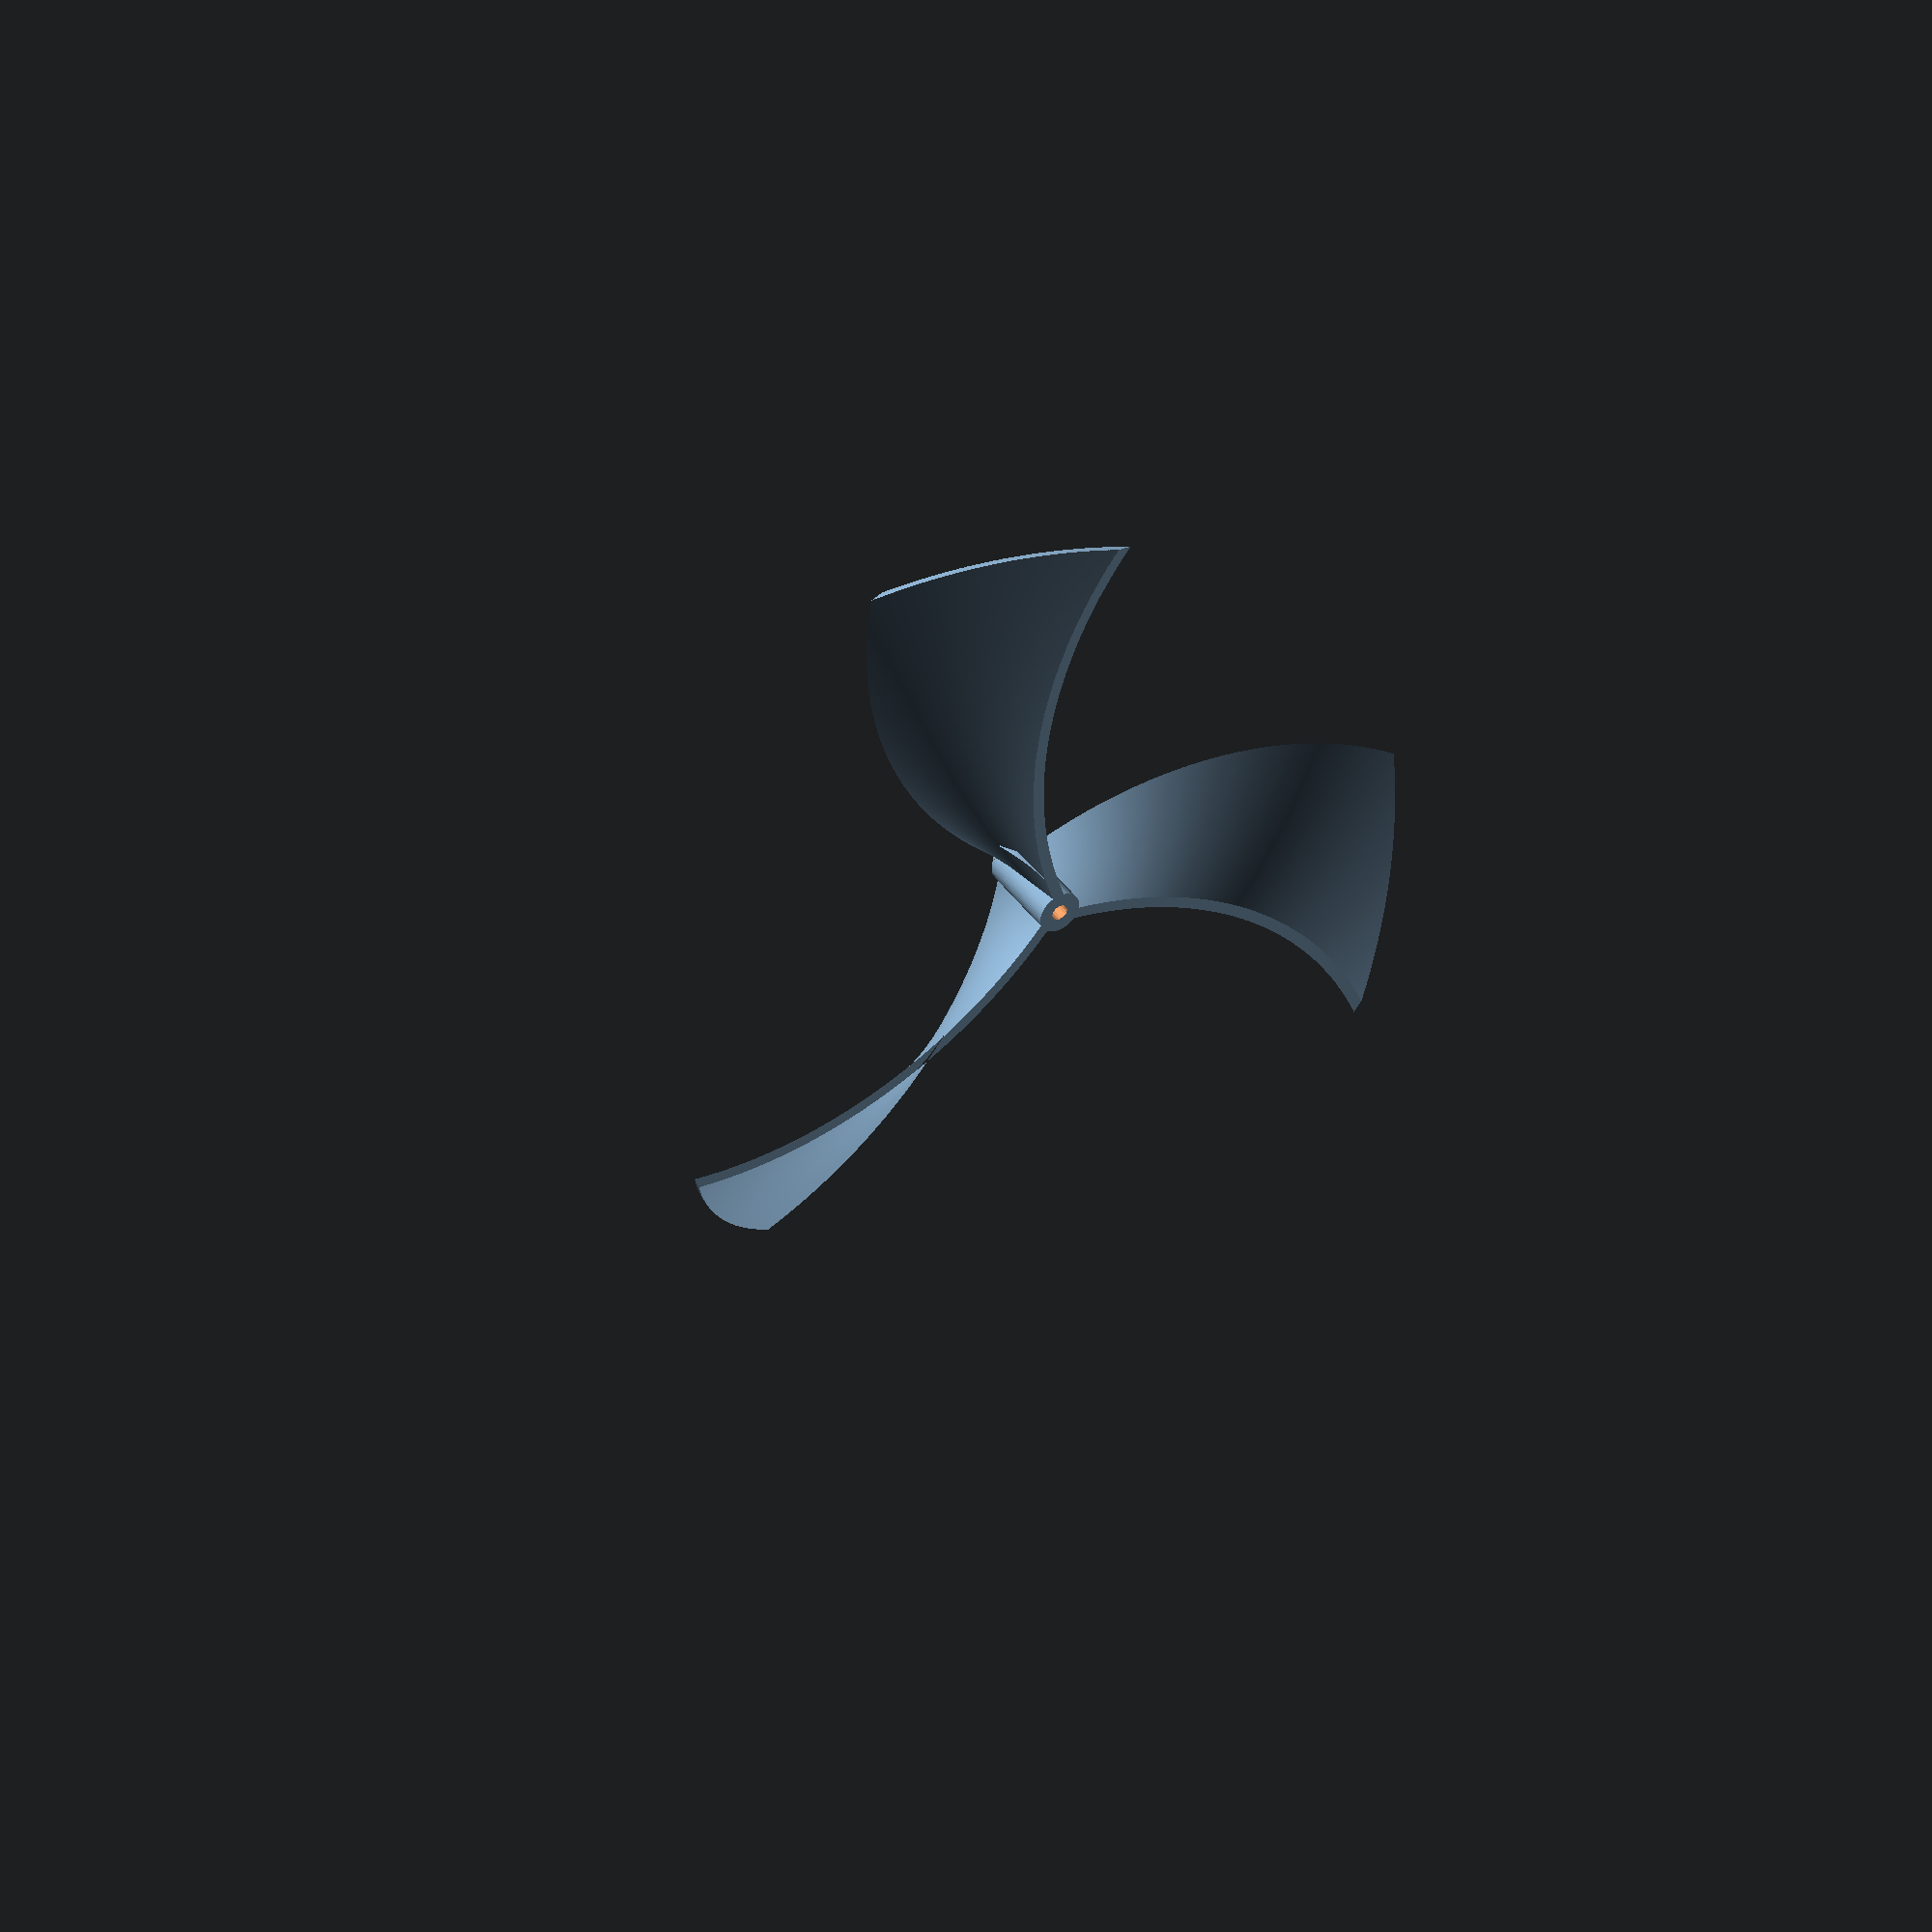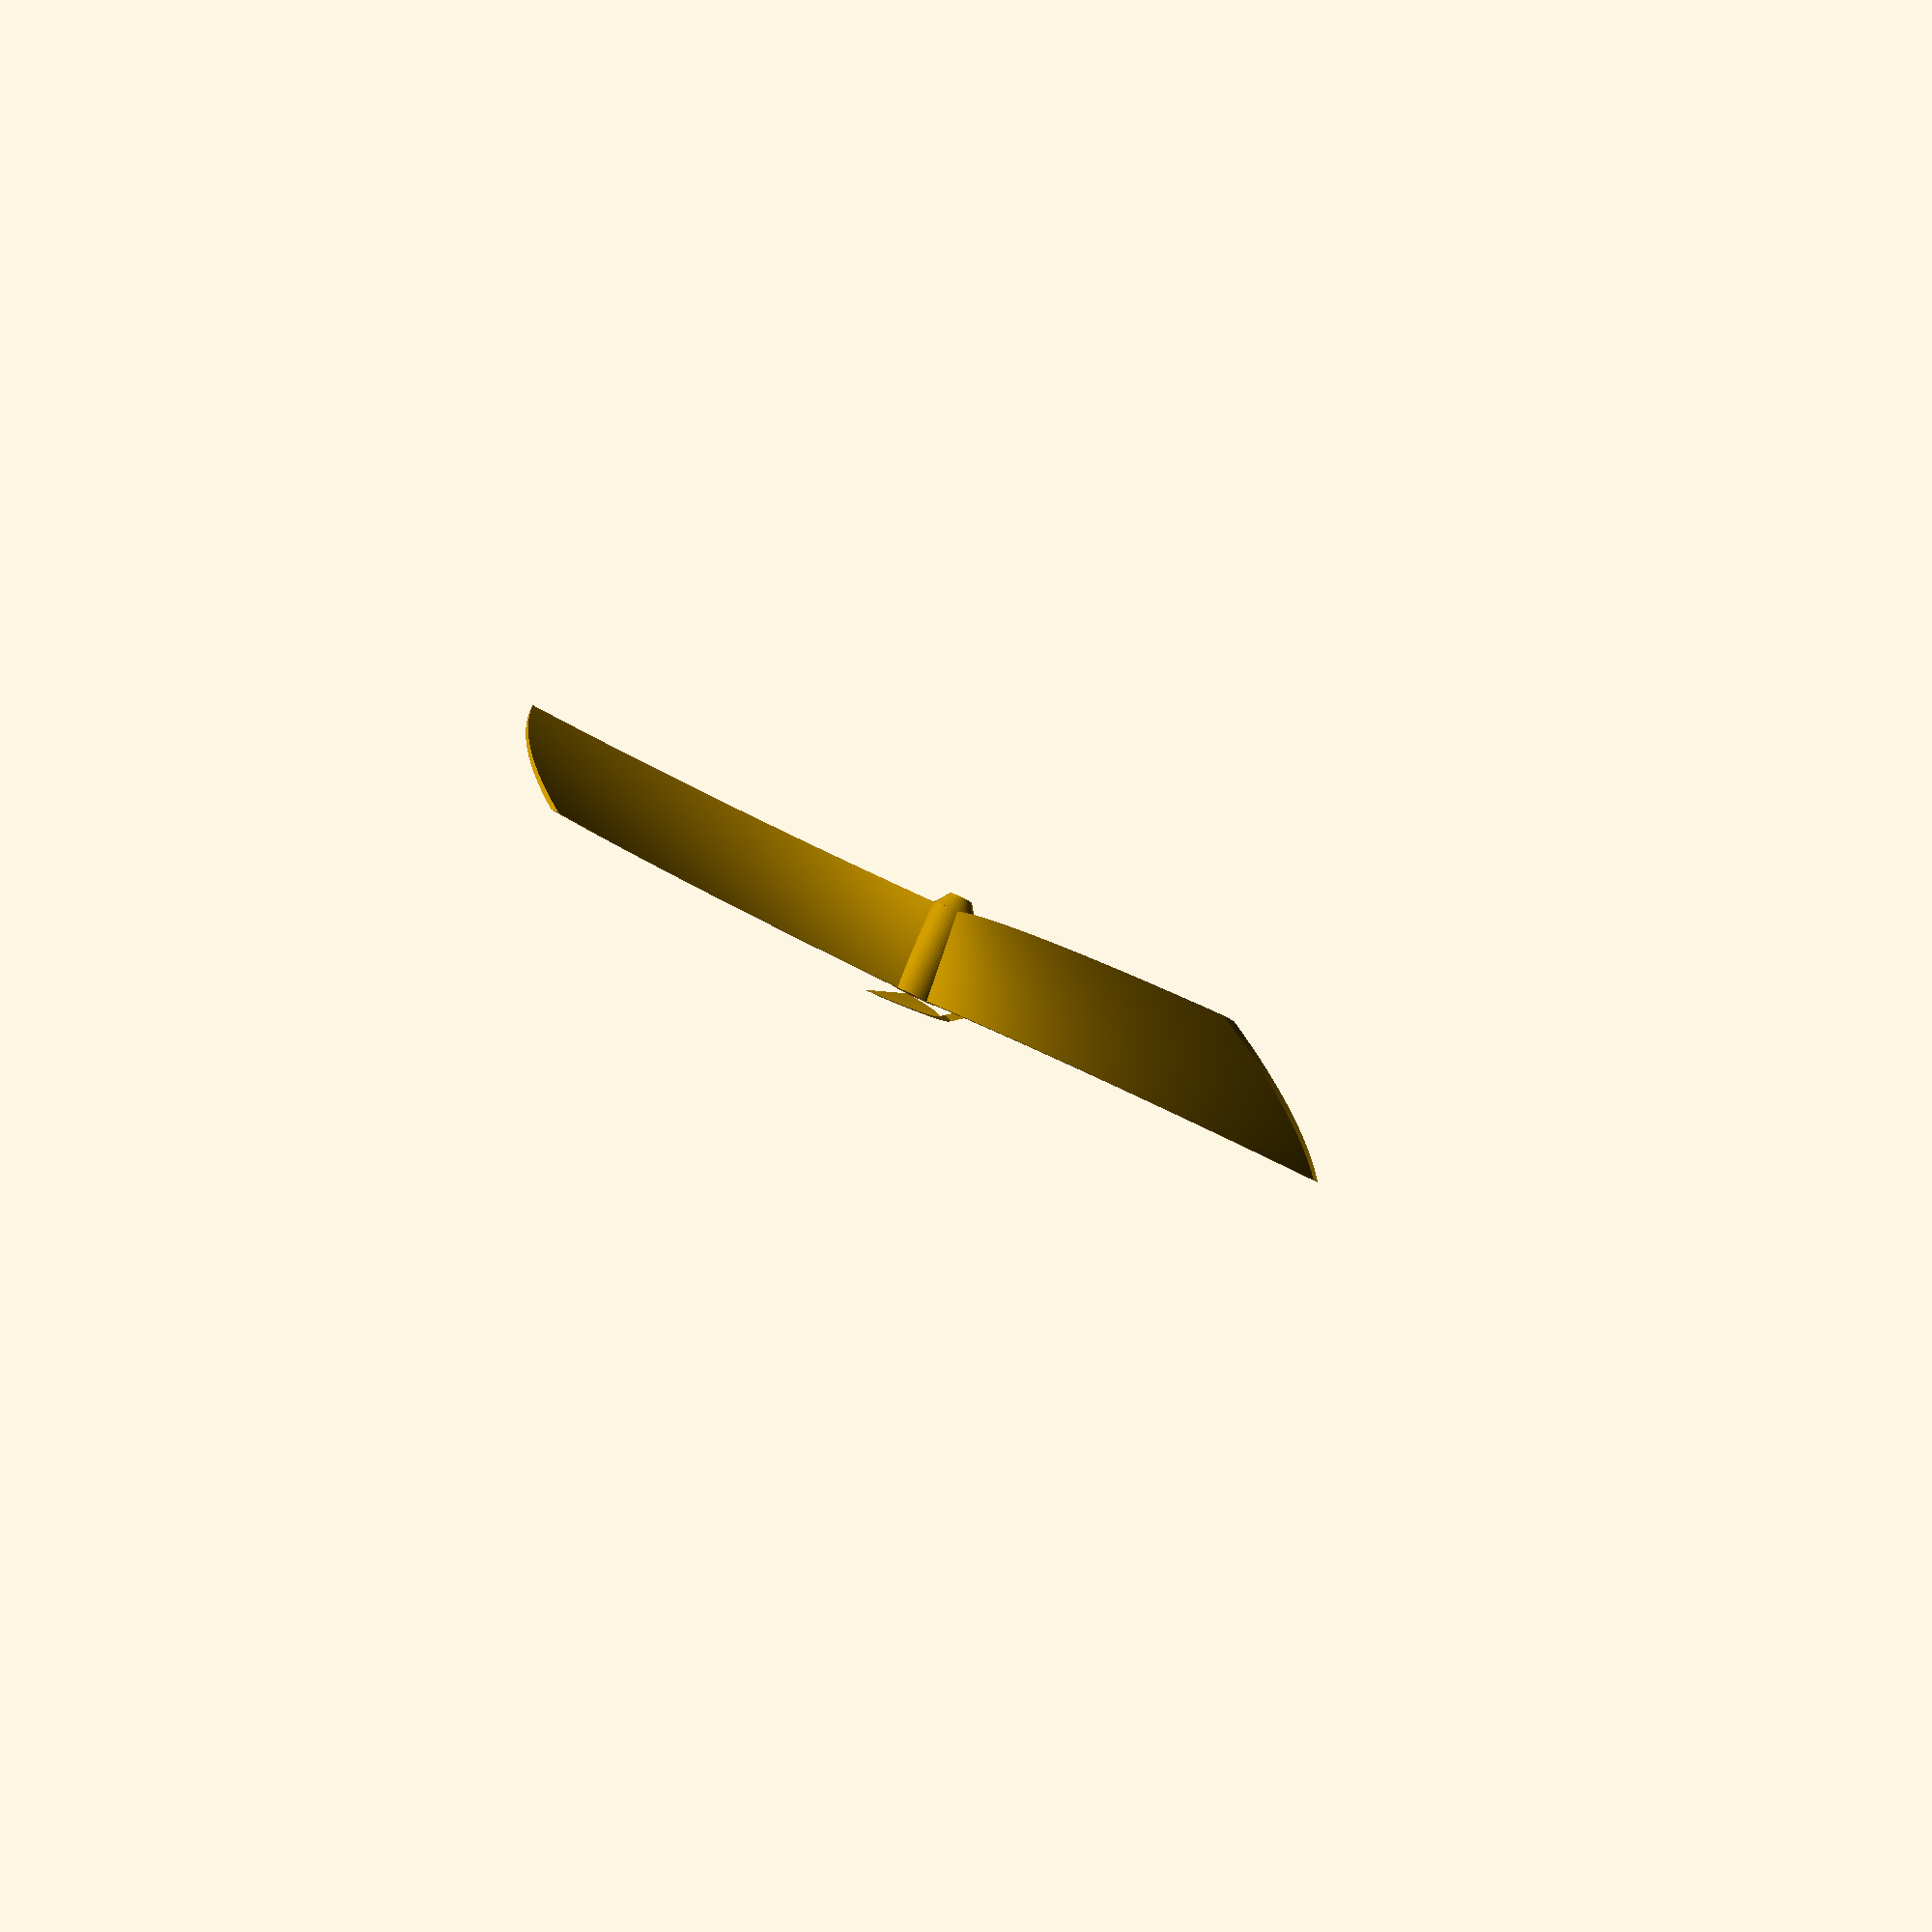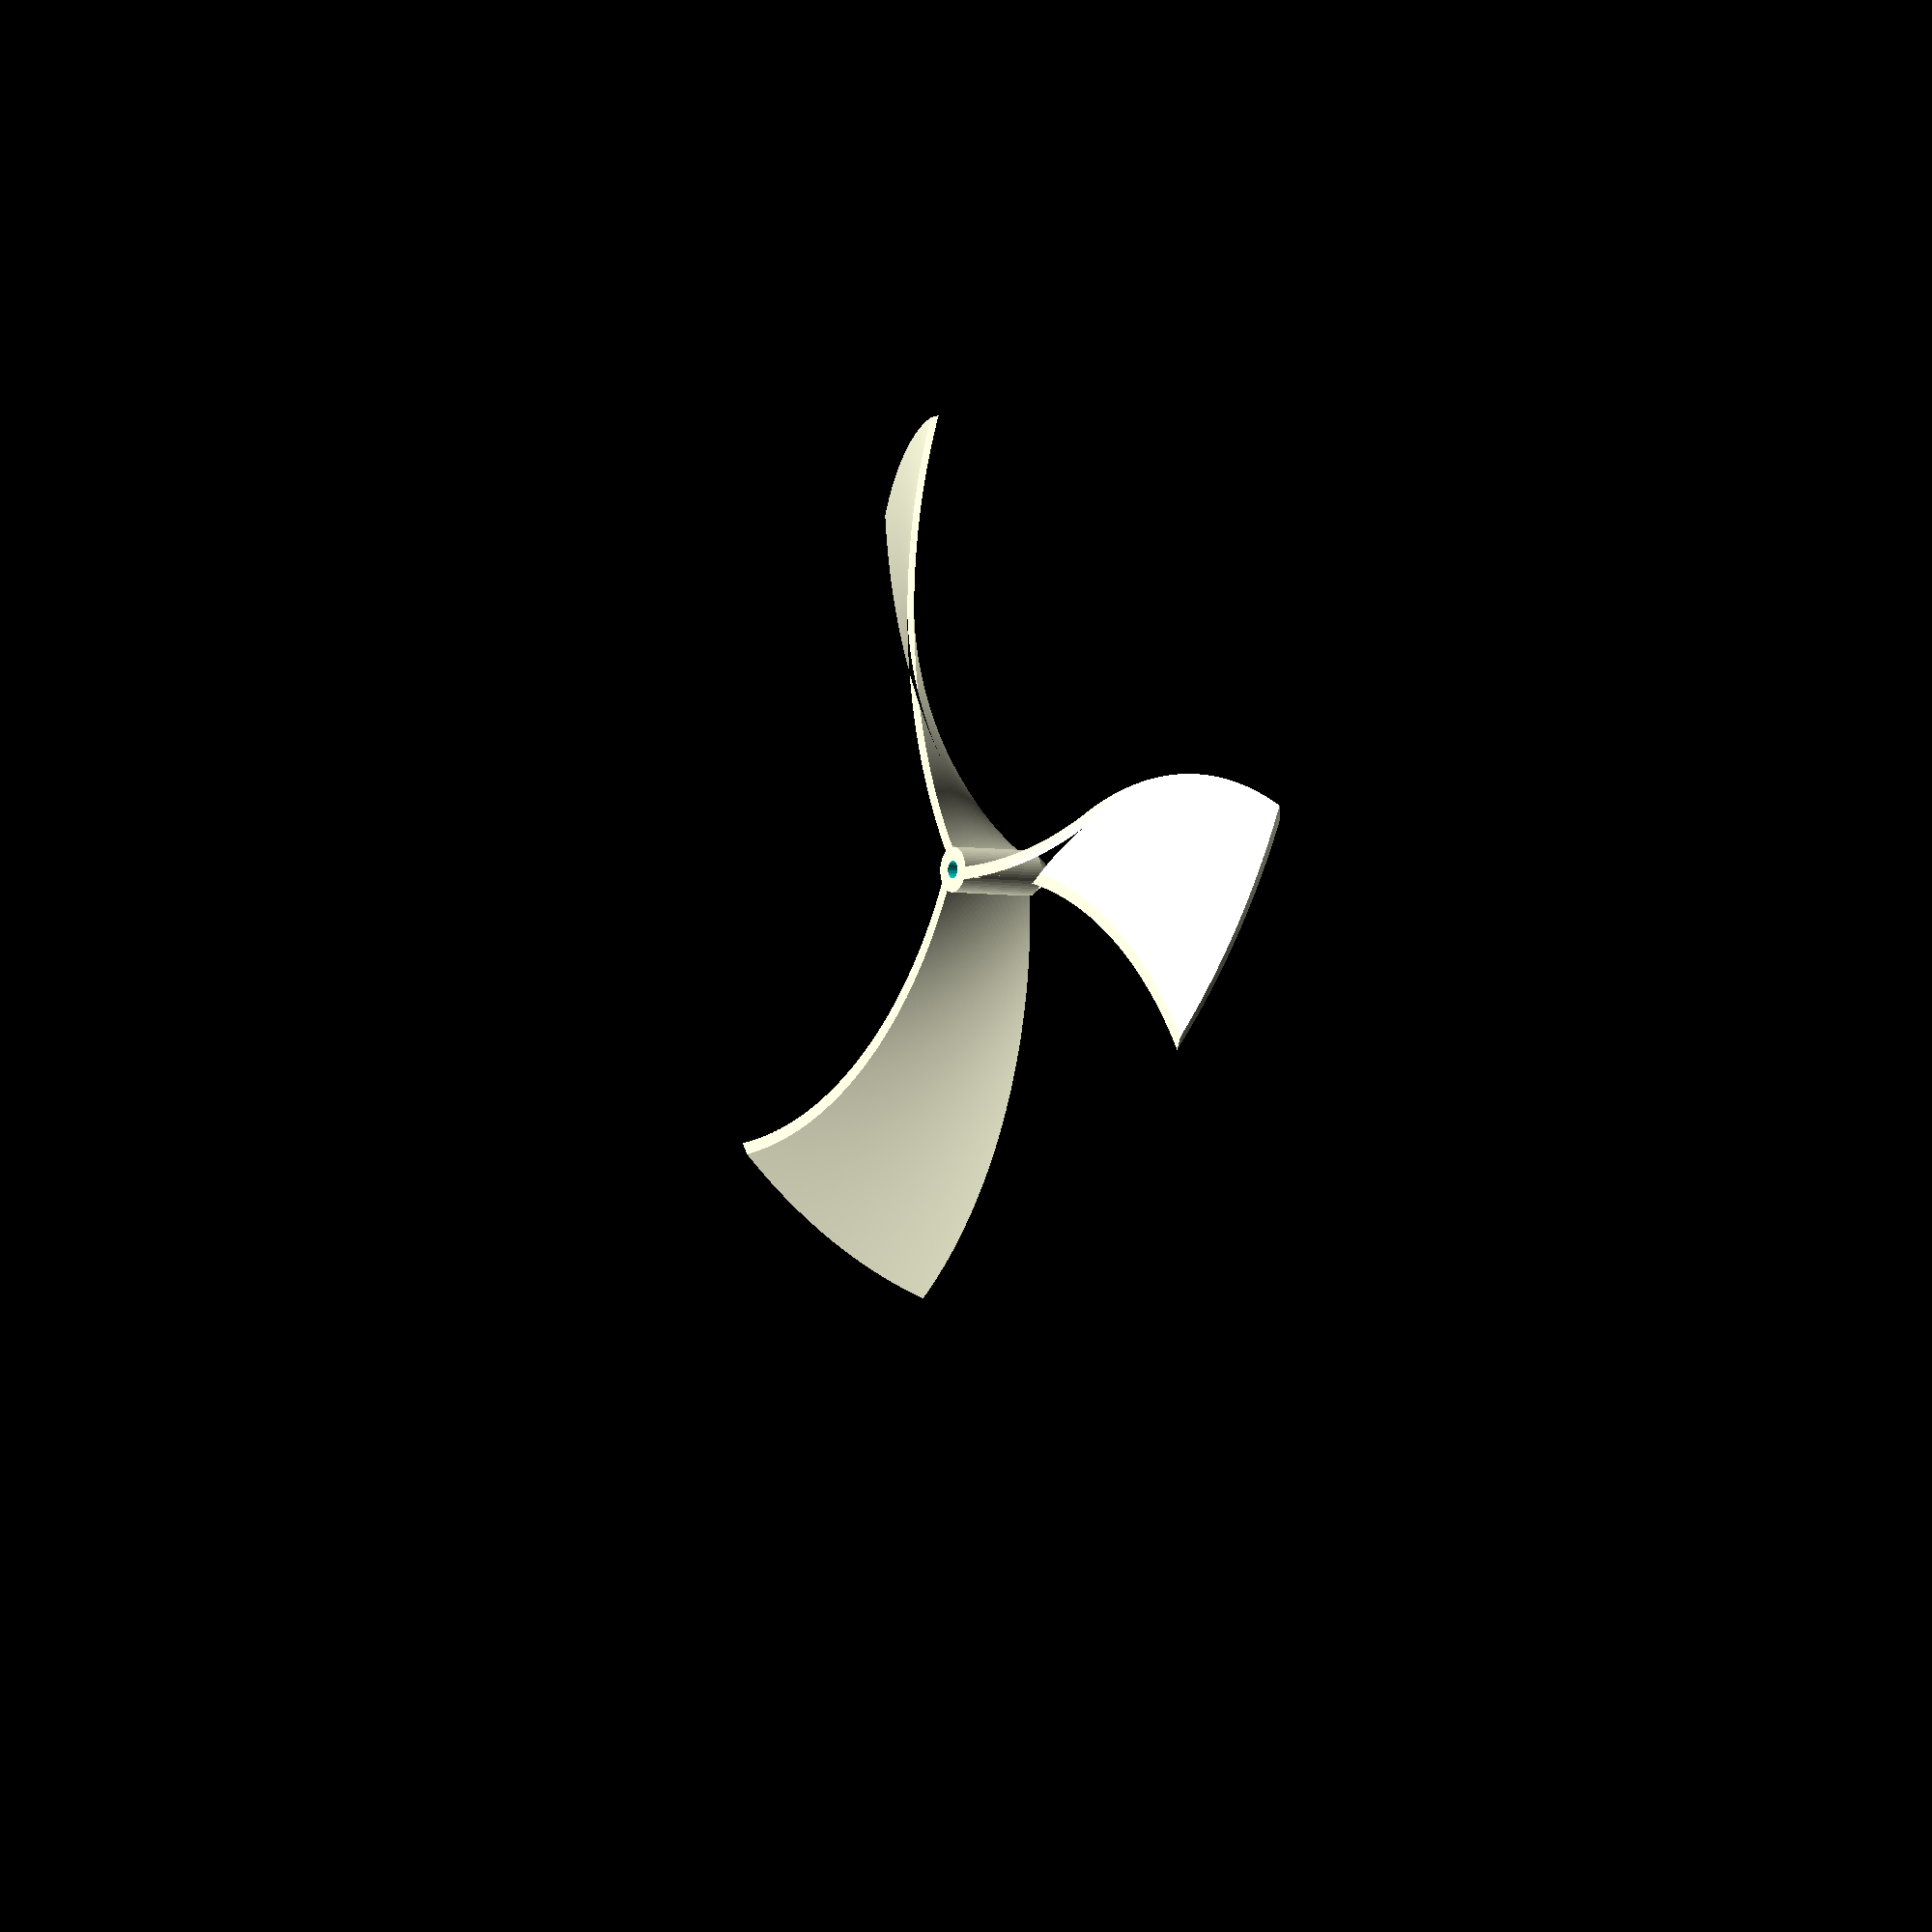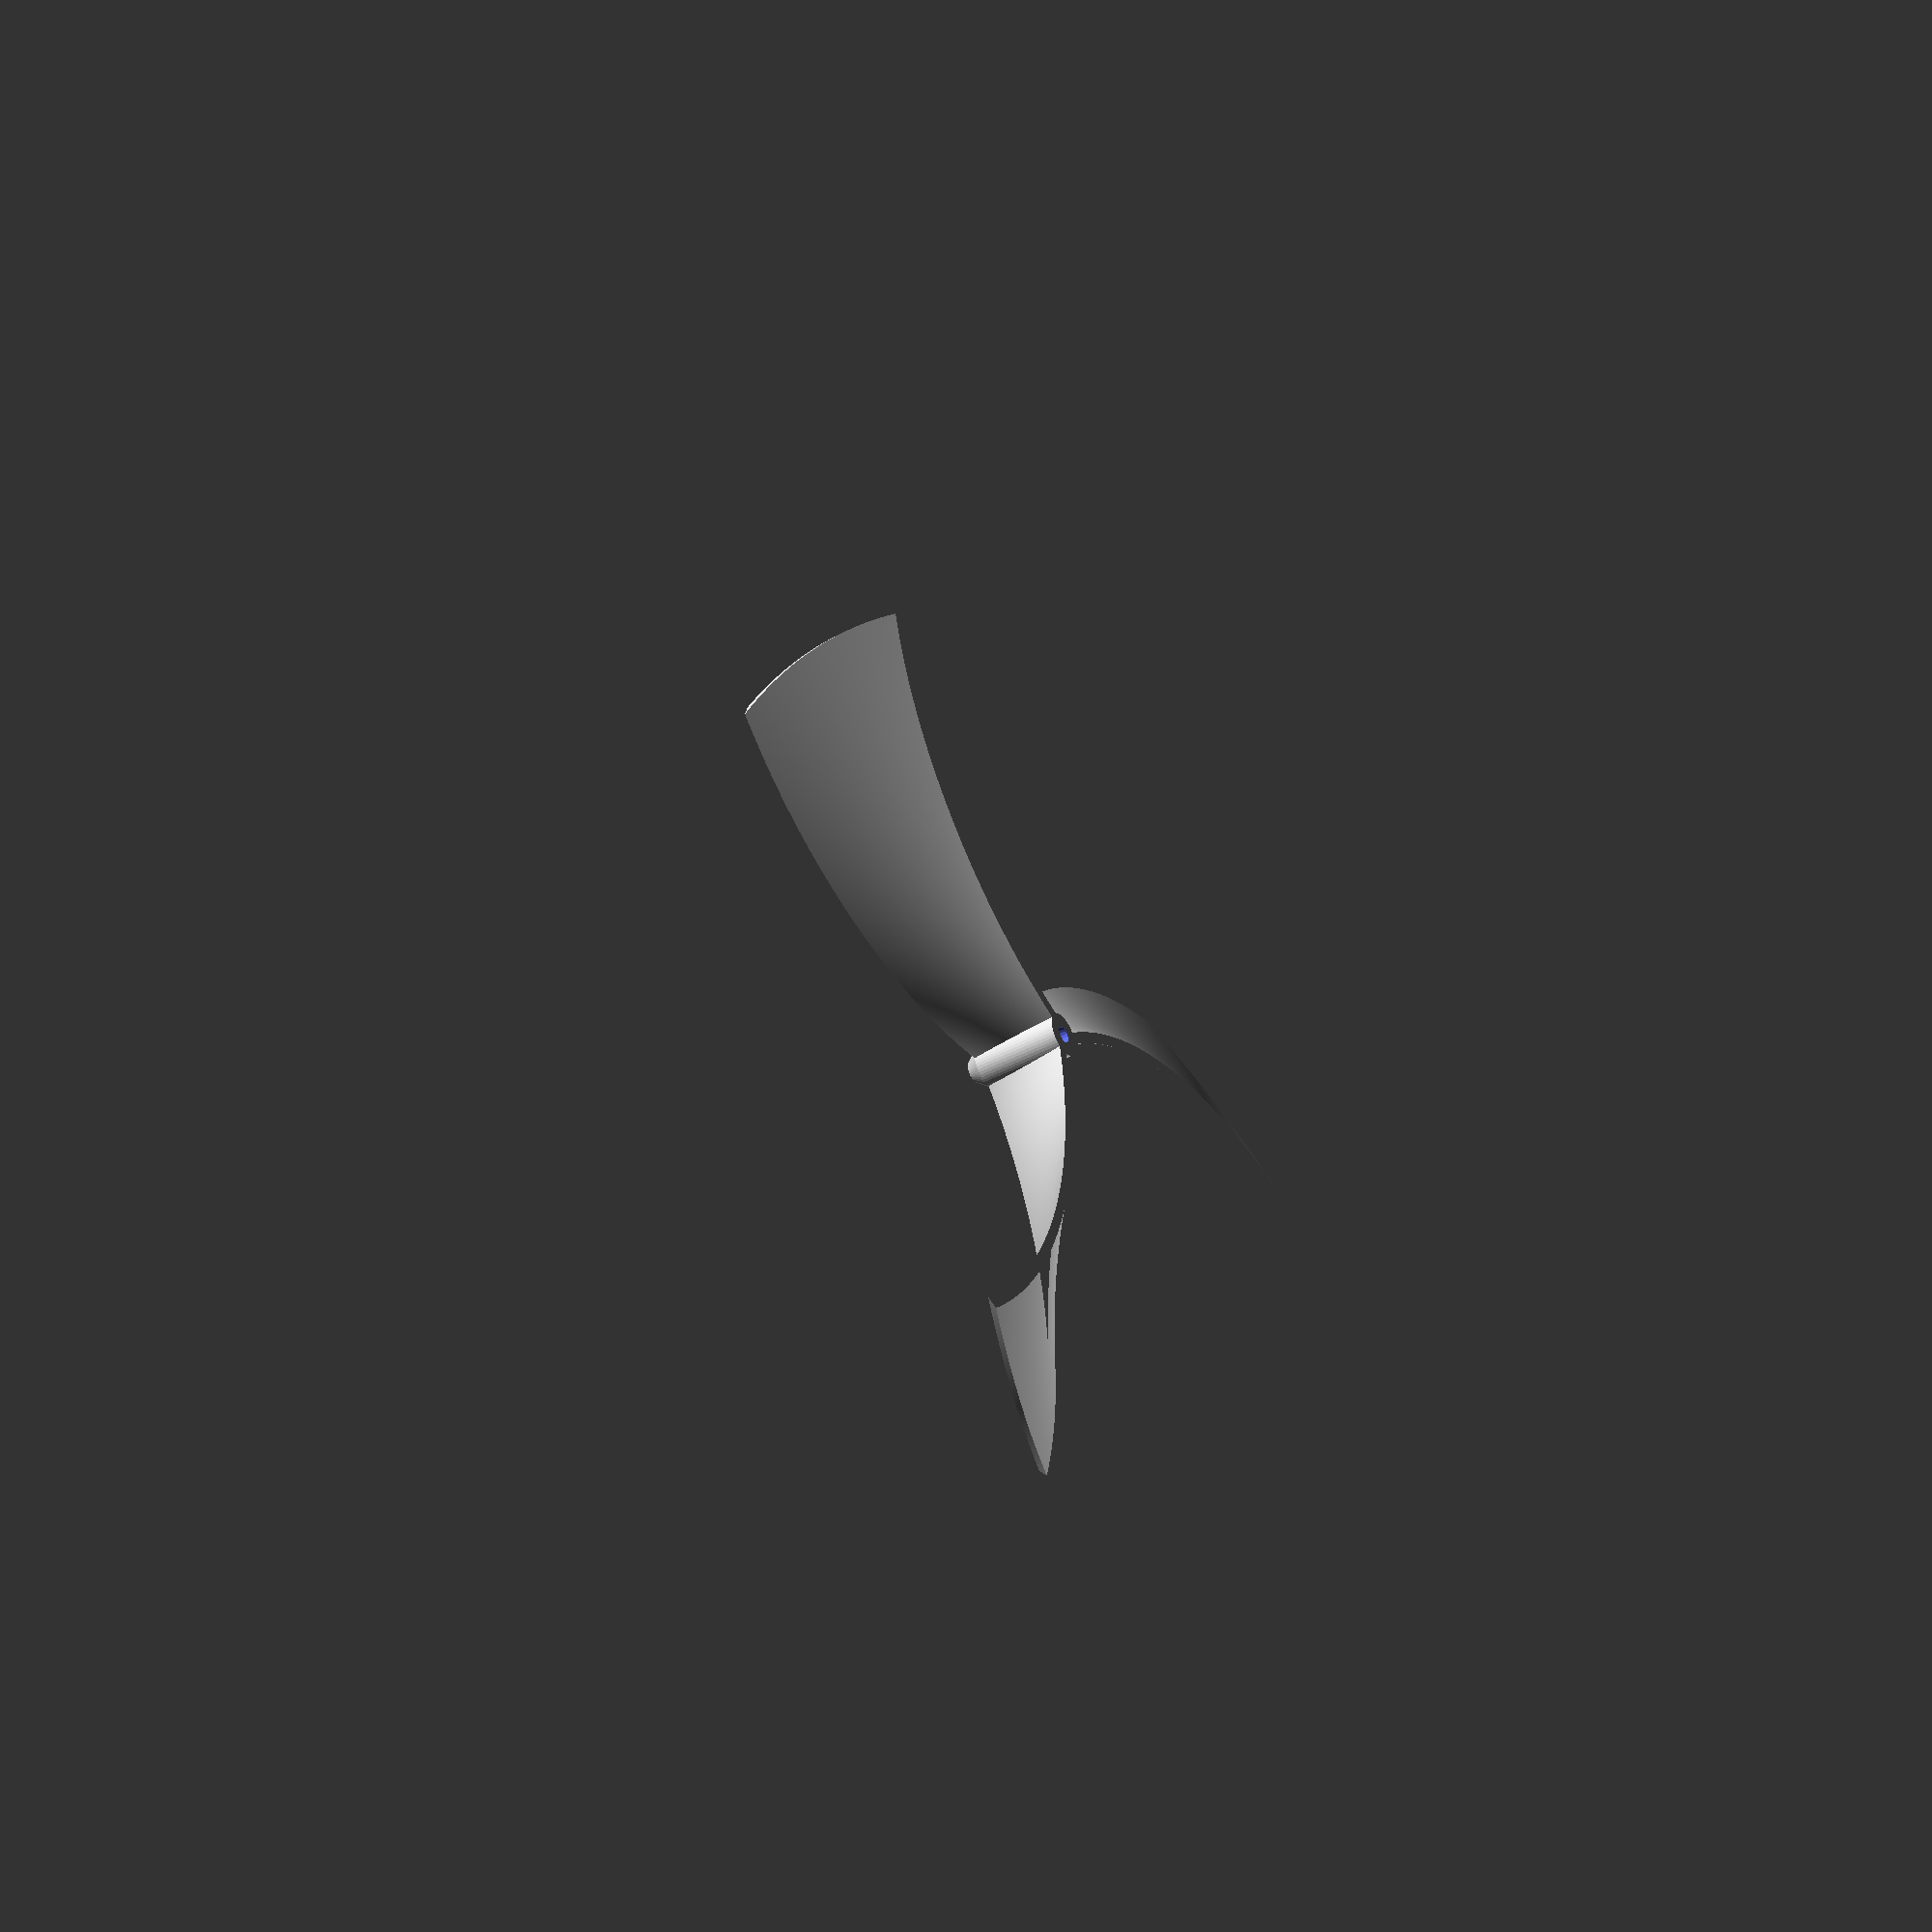
<openscad>
$fa = 0.4;
$fs = 0.4;


difference() {
	union() {
		intersection() {
			union() {
				translate(v = [0, 0, 5.9900000000]) {
					cylinder(center = true, h = 12, r = 3);
				}
				rotate(a = [0, 0, 0.0000000000]) {
					linear_extrude(height = 12, twist = 30) {
						intersection() {
							translate(v = [0, 60, 0]) {
								difference() {
									circle(r = 60);
									circle(r = 58.4000000000);
								}
							}
							square(size = 60);
						}
					}
				}
				rotate(a = [0, 0, 120.0000000000]) {
					linear_extrude(height = 12, twist = 30) {
						intersection() {
							translate(v = [0, 60, 0]) {
								difference() {
									circle(r = 60);
									circle(r = 58.4000000000);
								}
							}
							square(size = 60);
						}
					}
				}
				rotate(a = [0, 0, 240.0000000000]) {
					linear_extrude(height = 12, twist = 30) {
						intersection() {
							translate(v = [0, 60, 0]) {
								difference() {
									circle(r = 60);
									circle(r = 58.4000000000);
								}
							}
							square(size = 60);
						}
					}
				}
			}
			cylinder(h = 12, r = 60);
		}
		translate(v = [0, 0, 12]) {
			rotate_extrude(angle = 360) {
				polygon(points = [[0, 0], [0, 2.0000000000], [1.5000000000, 2.0000000000], [3, 0]]);
			}
		}
	}
	translate(v = [0, 0, 1.4900000000]) {
		cylinder(center = true, h = 3, r = 1.1500000000);
	}
}

</openscad>
<views>
elev=138.4 azim=111.2 roll=32.2 proj=o view=solid
elev=93.0 azim=173.8 roll=334.3 proj=p view=wireframe
elev=4.2 azim=305.0 roll=236.7 proj=o view=wireframe
elev=42.7 azim=223.4 roll=122.5 proj=p view=solid
</views>
